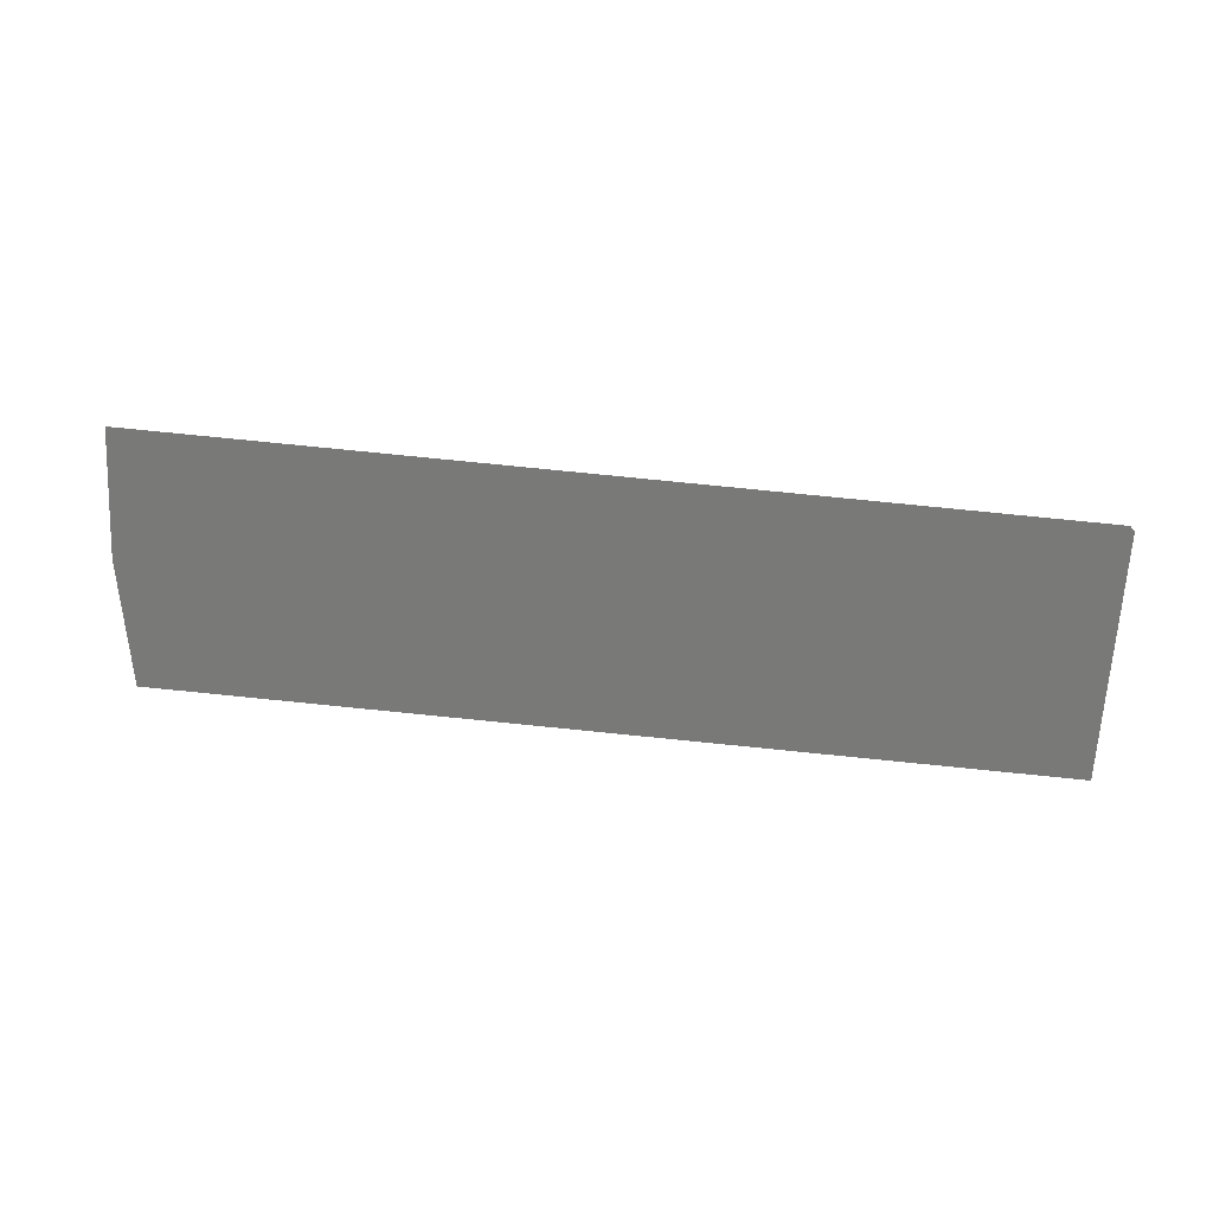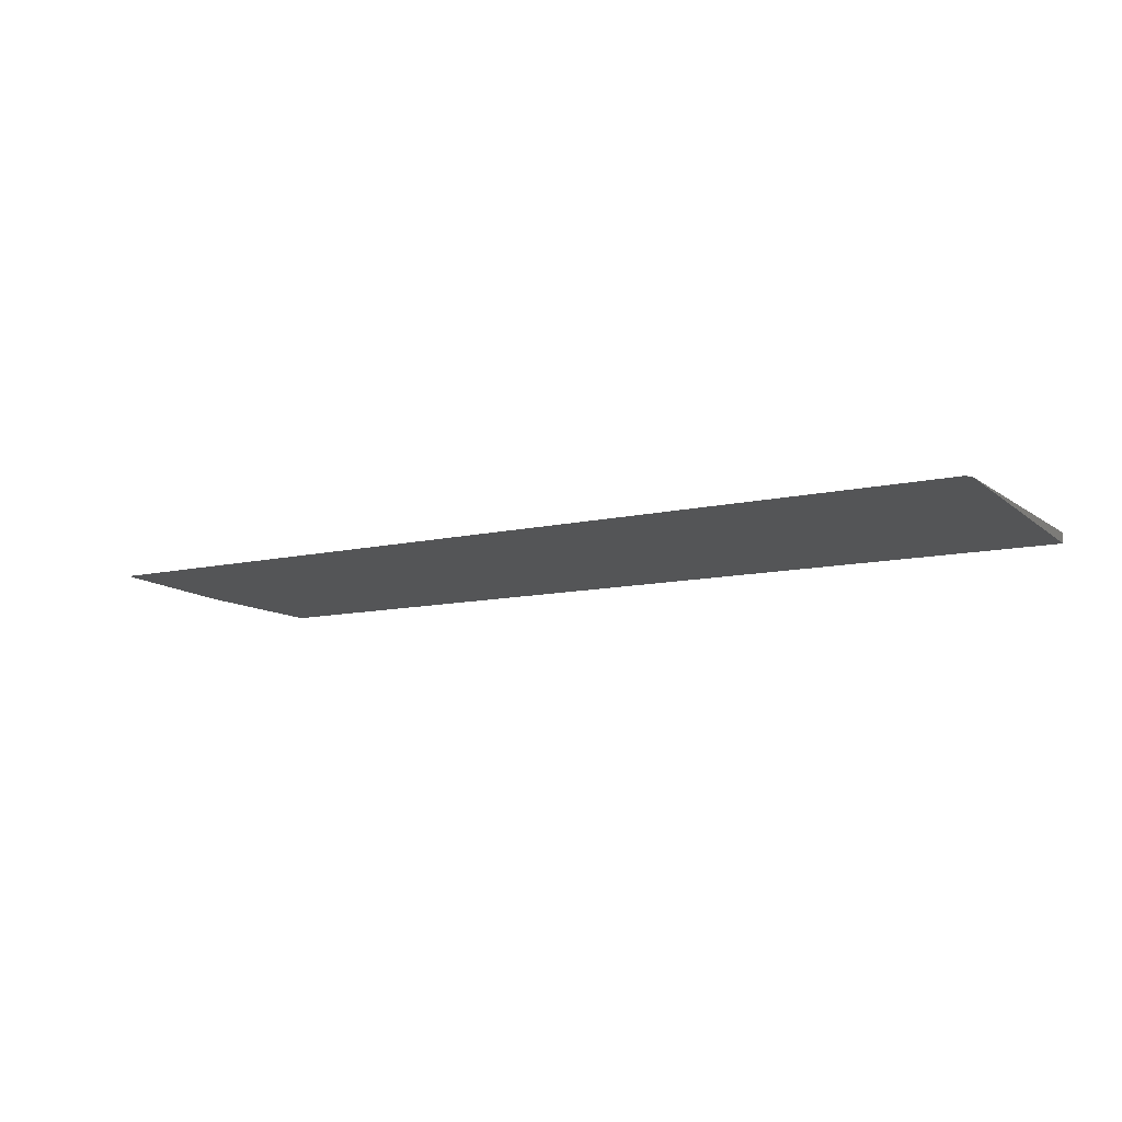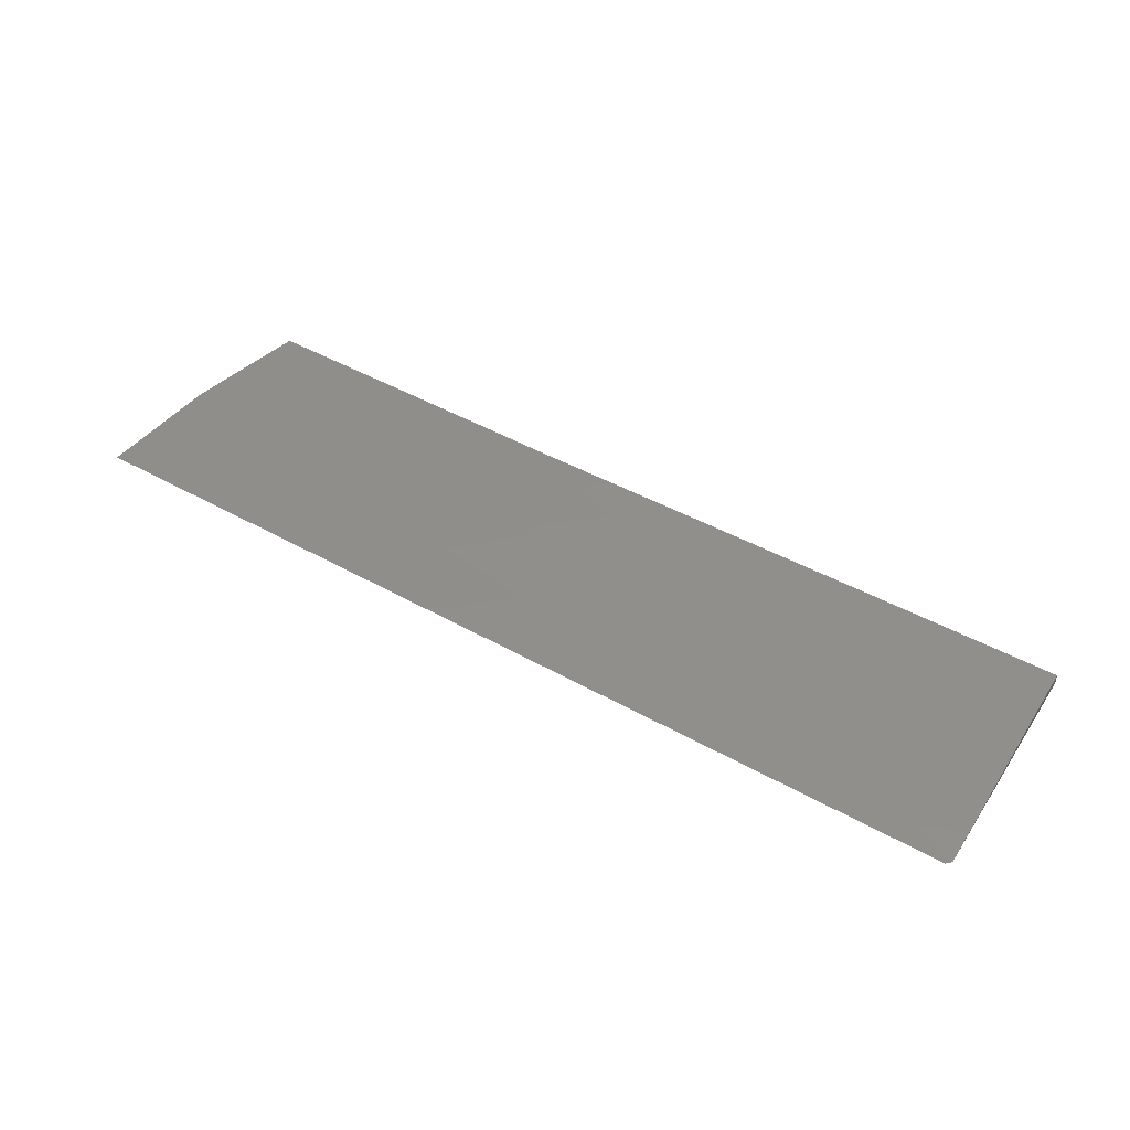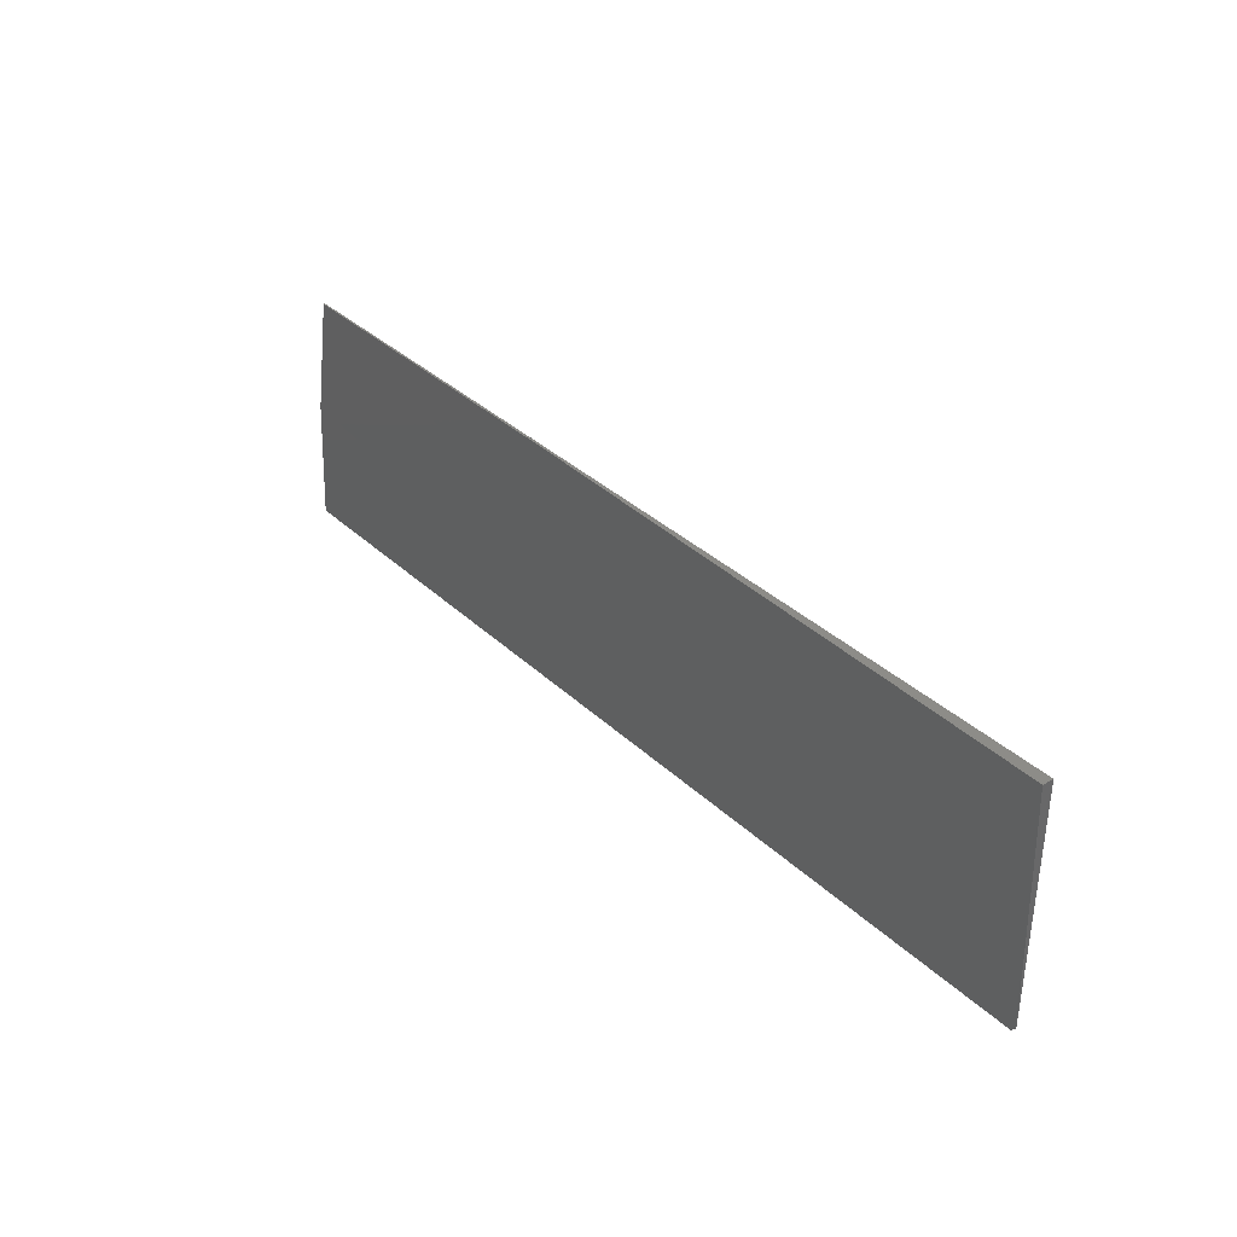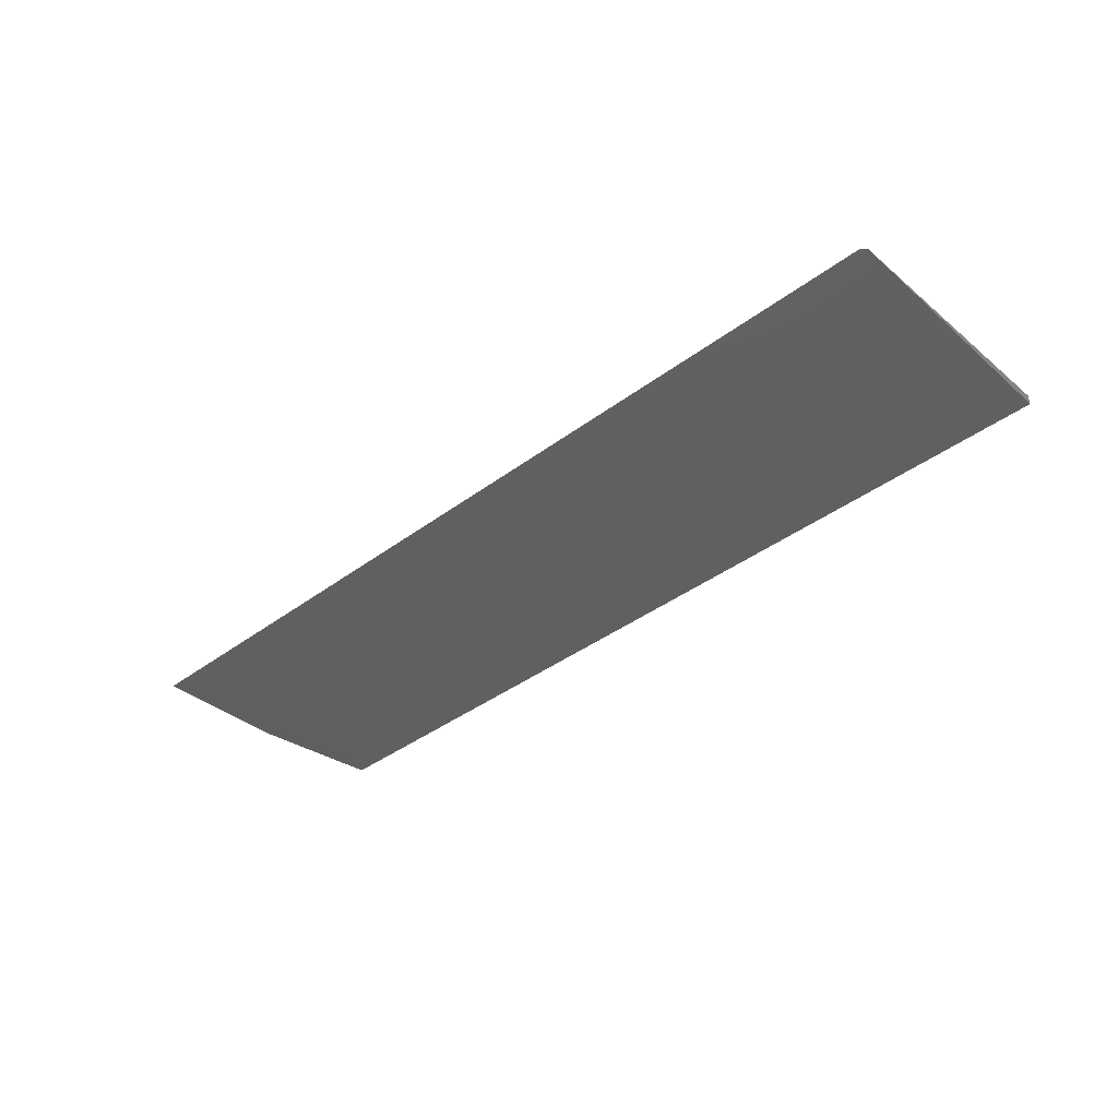
<metadata>
{"format":"stl","ext":"stl","renderer":"f3d","projection":"perspective","resolution":1024,"background":"white","views":[{"elev":-72.1,"azim":174.9,"up":"+Y"},{"elev":-14.7,"azim":-148.4,"up":"+Y"},{"elev":44.8,"azim":-148.5,"up":"+Y"},{"elev":35.7,"azim":-127.1,"up":"+Z"},{"elev":-41.8,"azim":-136.5,"up":"+Y"}]}
</metadata>
<code>
# stl→obj: 9 verts, 14 faces
v 0.6961 0.02964 0.3984
v 0.7365 0.03134 0.201
v 0.6961 0.03224 0.3984
v -0.7422 -0.03092 0
v 0.1587 0.01086 0.3984
v -0.75 -0.01414 0.3984
v -0.75 -0.03125 0.007812
v 0.75 0.03191 0
v -0.75 -0.03125 0.3984
f 1 2 3
f 2 4 3
f 4 5 3
f 6 5 7
f 5 4 7
f 2 8 4
f 1 8 2
f 8 1 4
f 4 1 9
f 4 9 7
f 7 9 6
f 9 5 6
f 9 1 5
f 3 5 1

</code>
